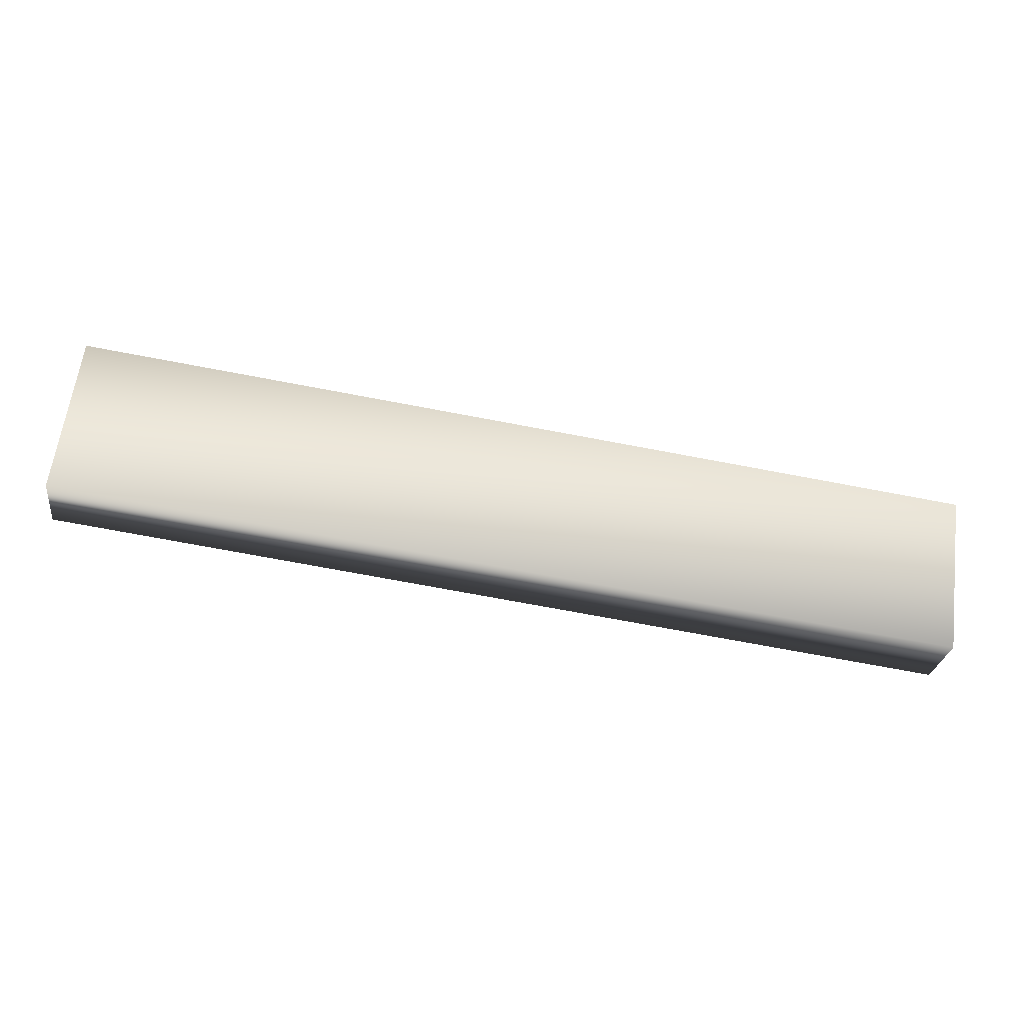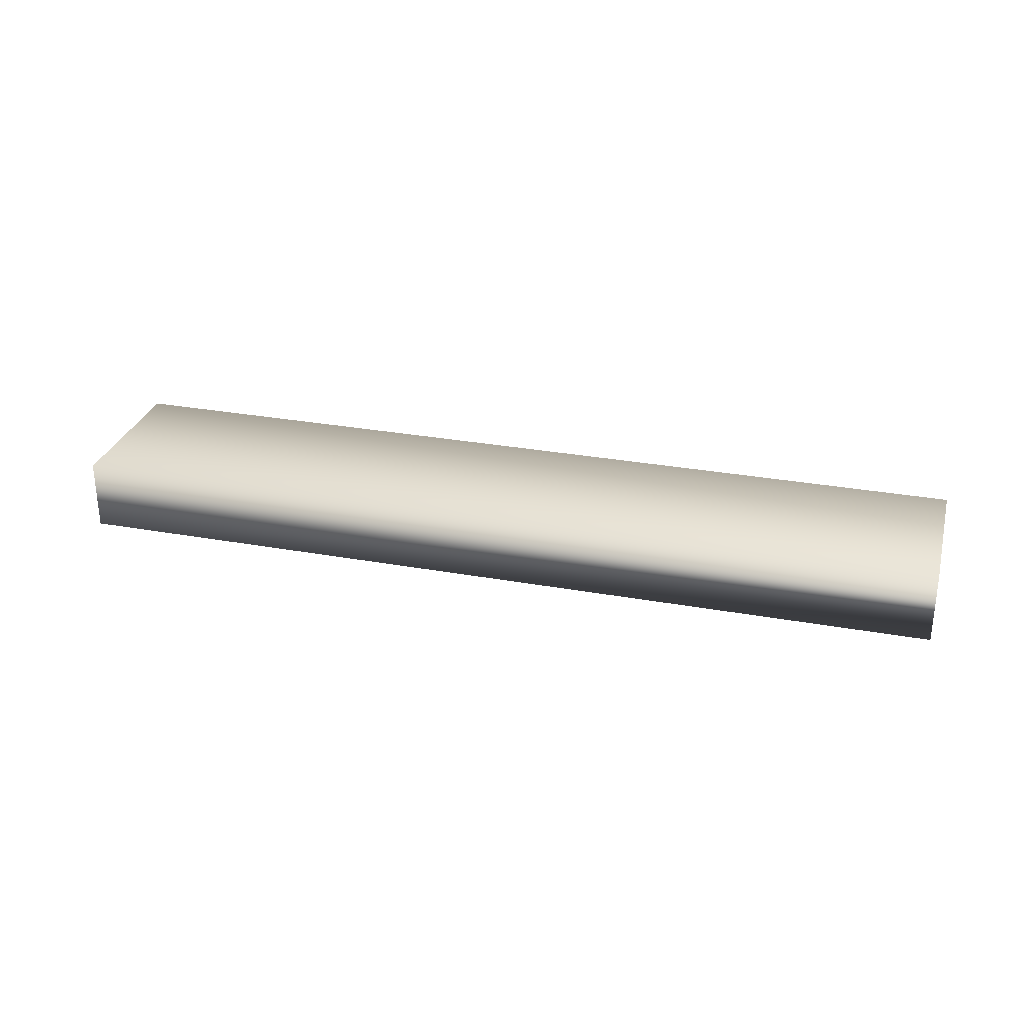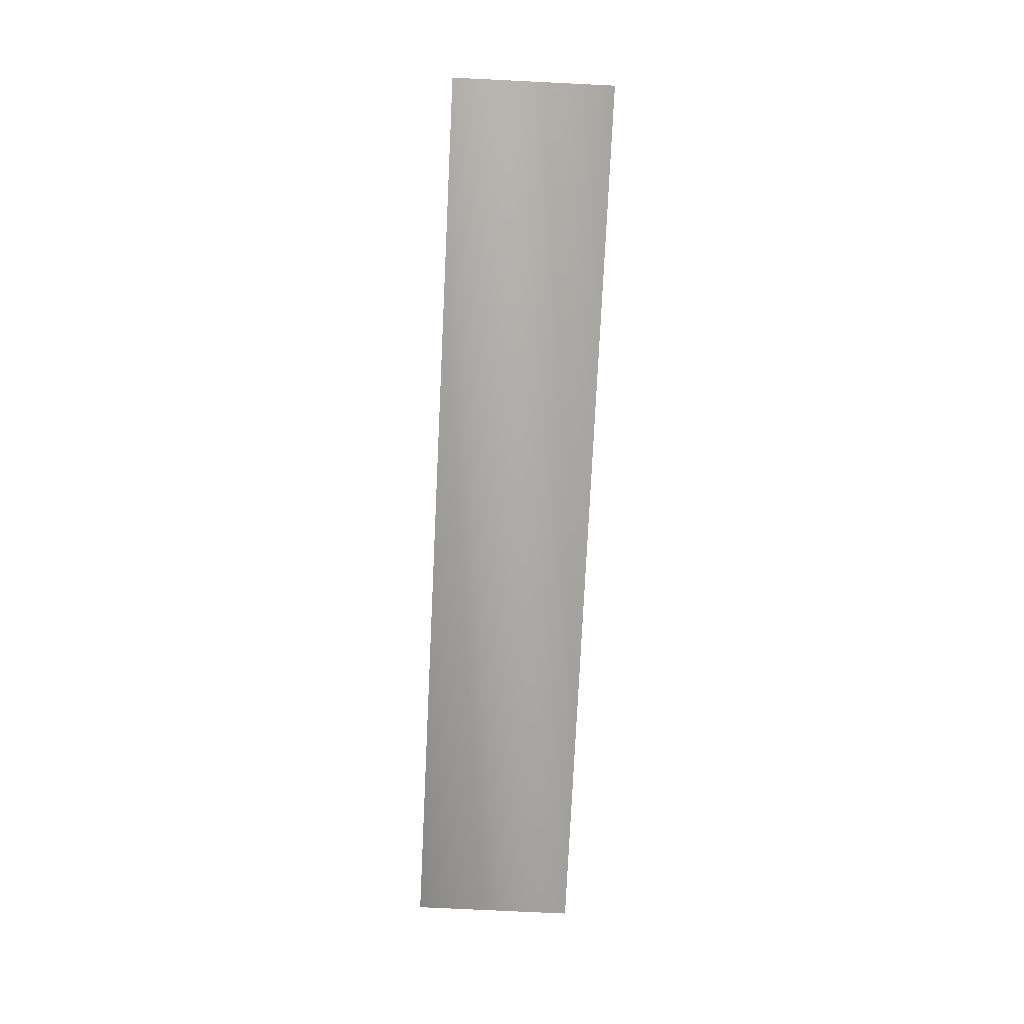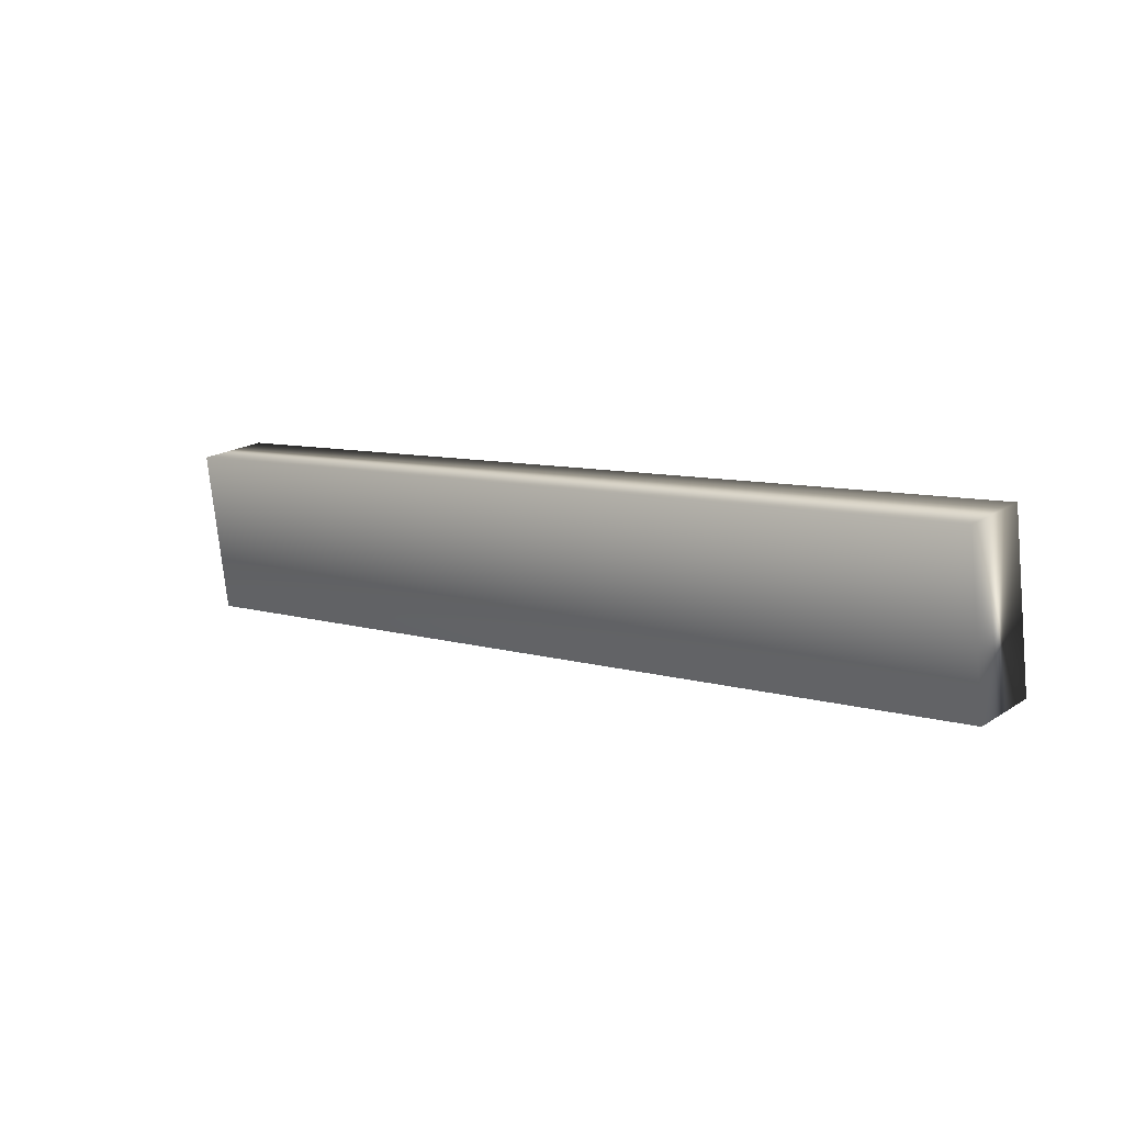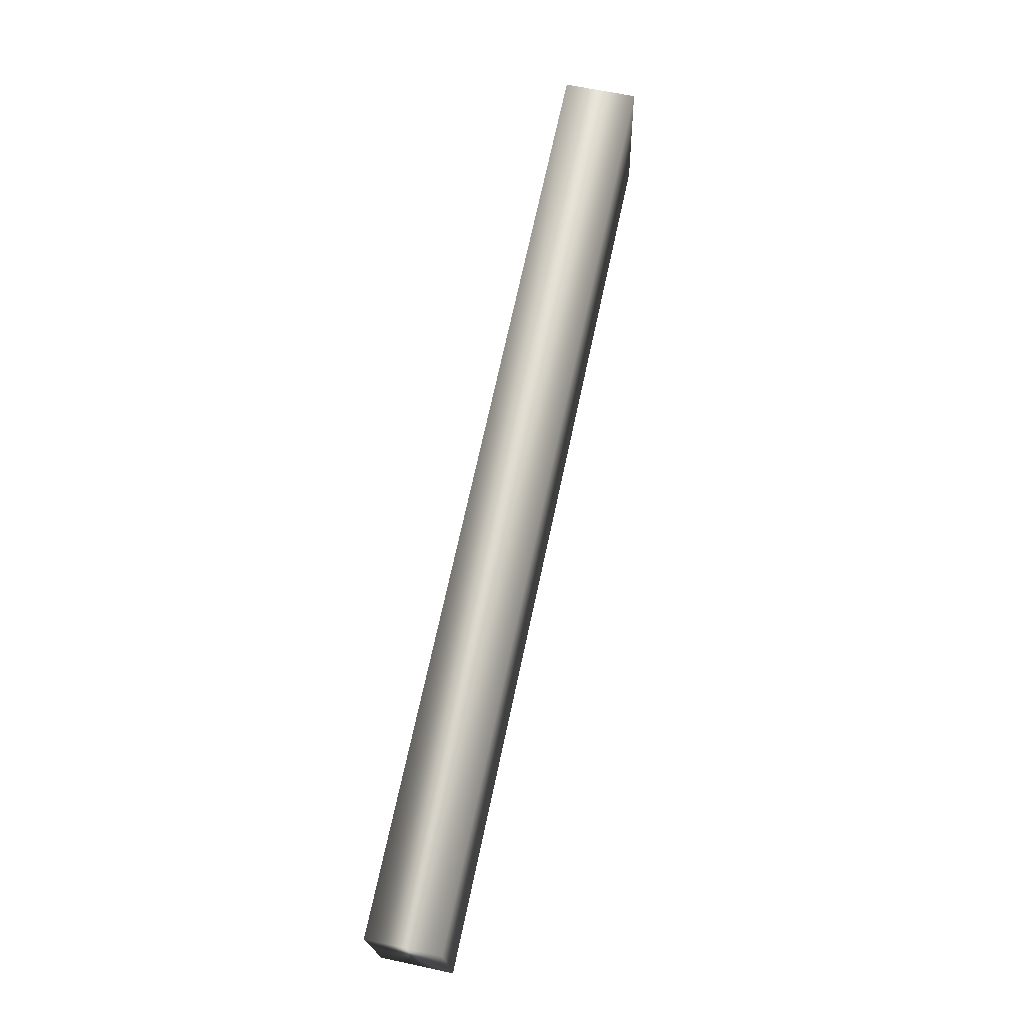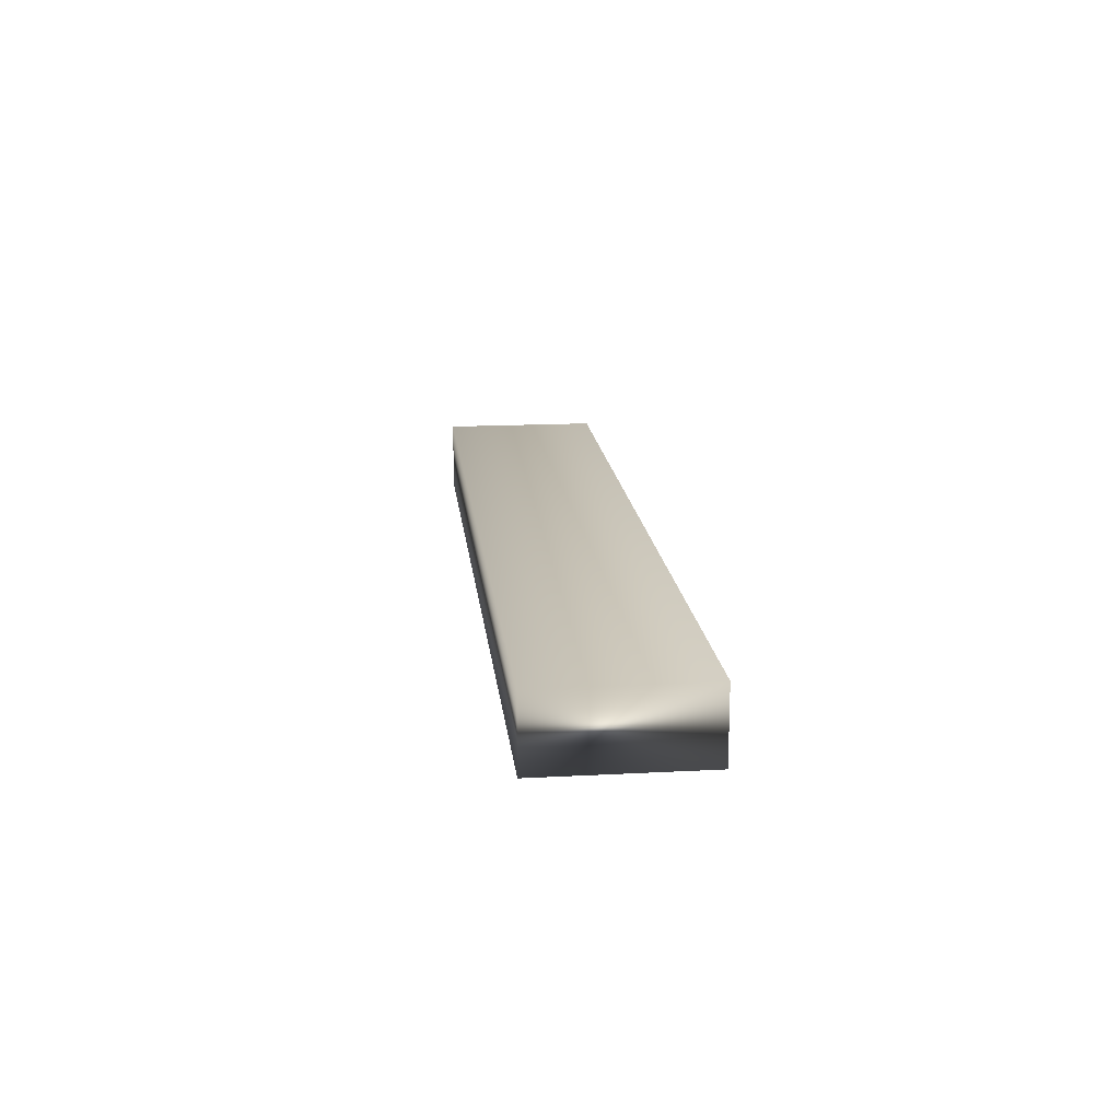
<metadata>
{"format":"obj","ext":"obj","renderer":"f3d","projection":"perspective","resolution":1024,"background":"white","views":[{"elev":-27.3,"azim":-7.6,"up":"+Z"},{"elev":29.2,"azim":22.6,"up":"+Y"},{"elev":-76.5,"azim":94.8,"up":"+Y"},{"elev":19.5,"azim":-139.7,"up":"+Z"},{"elev":63.2,"azim":102.3,"up":"+Z"},{"elev":16.7,"azim":-88.6,"up":"+Y"}]}
</metadata>
<code>
v -57.08 0.3333 108
v -59.15 0.3333 108.2
v -57.03 0.3333 108.3
v -59.1 0.3333 108.6
v -59.1 0.1667 108.6
v -59.15 0.1667 108.2
v -57.03 0.1667 108.3
v -57.08 0.1667 108
f 1 2 3
f 3 2 4
f 5 4 6
f 6 4 2
f 7 3 5
f 5 3 4
f 1 8 2
f 2 8 6
f 8 1 7
f 7 1 3
f 8 7 6
f 6 7 5

</code>
